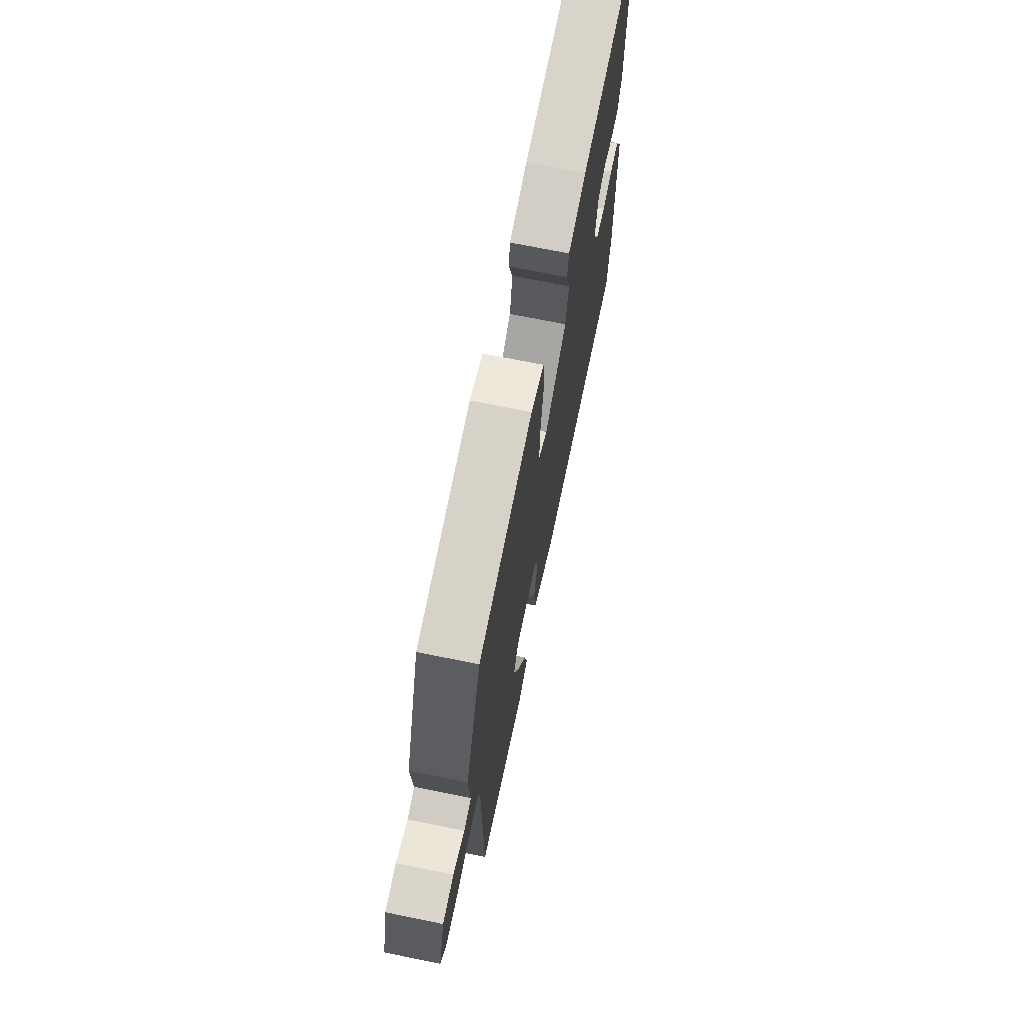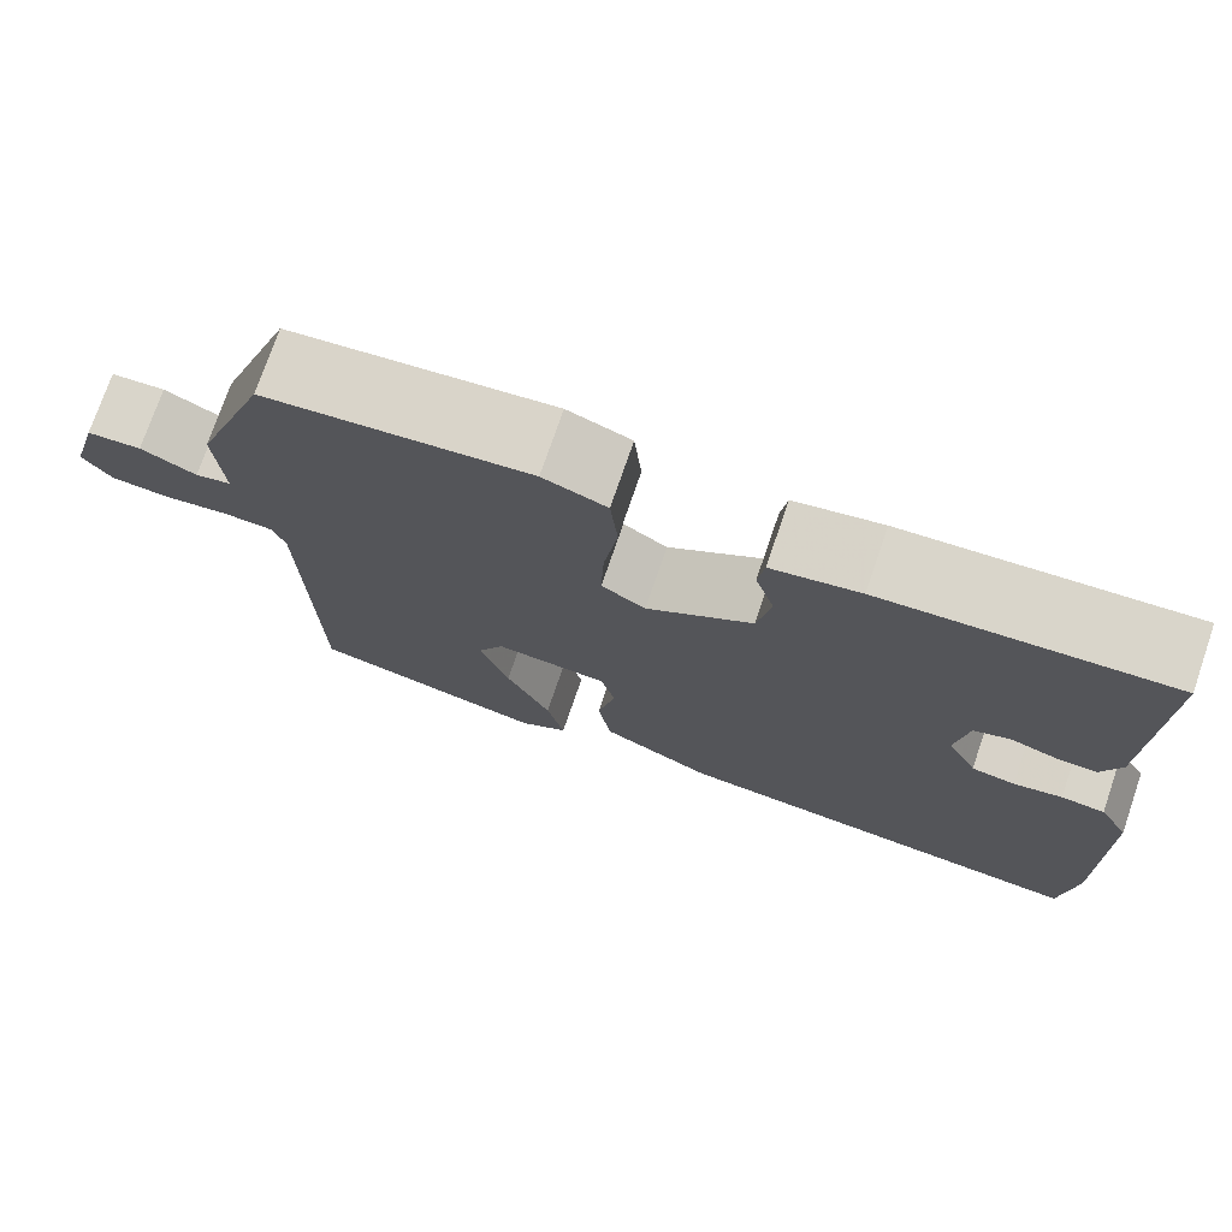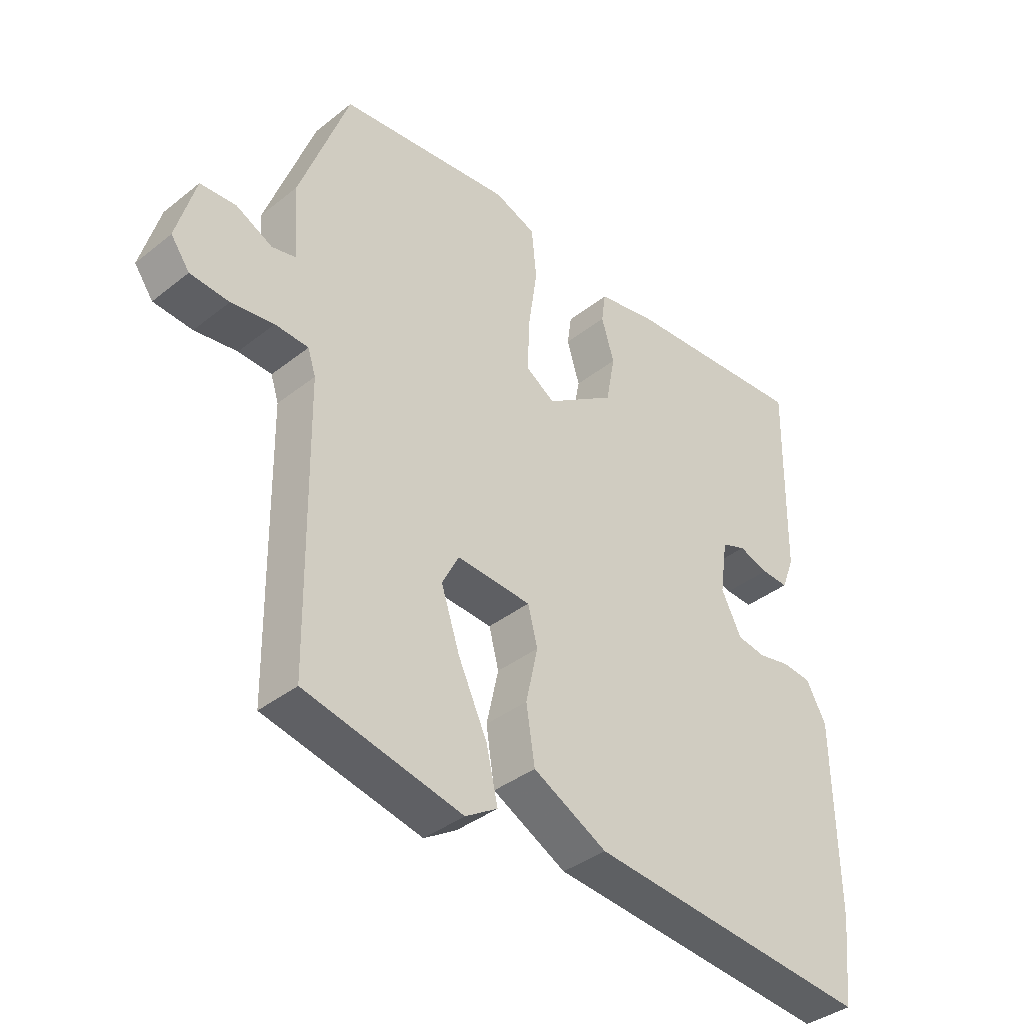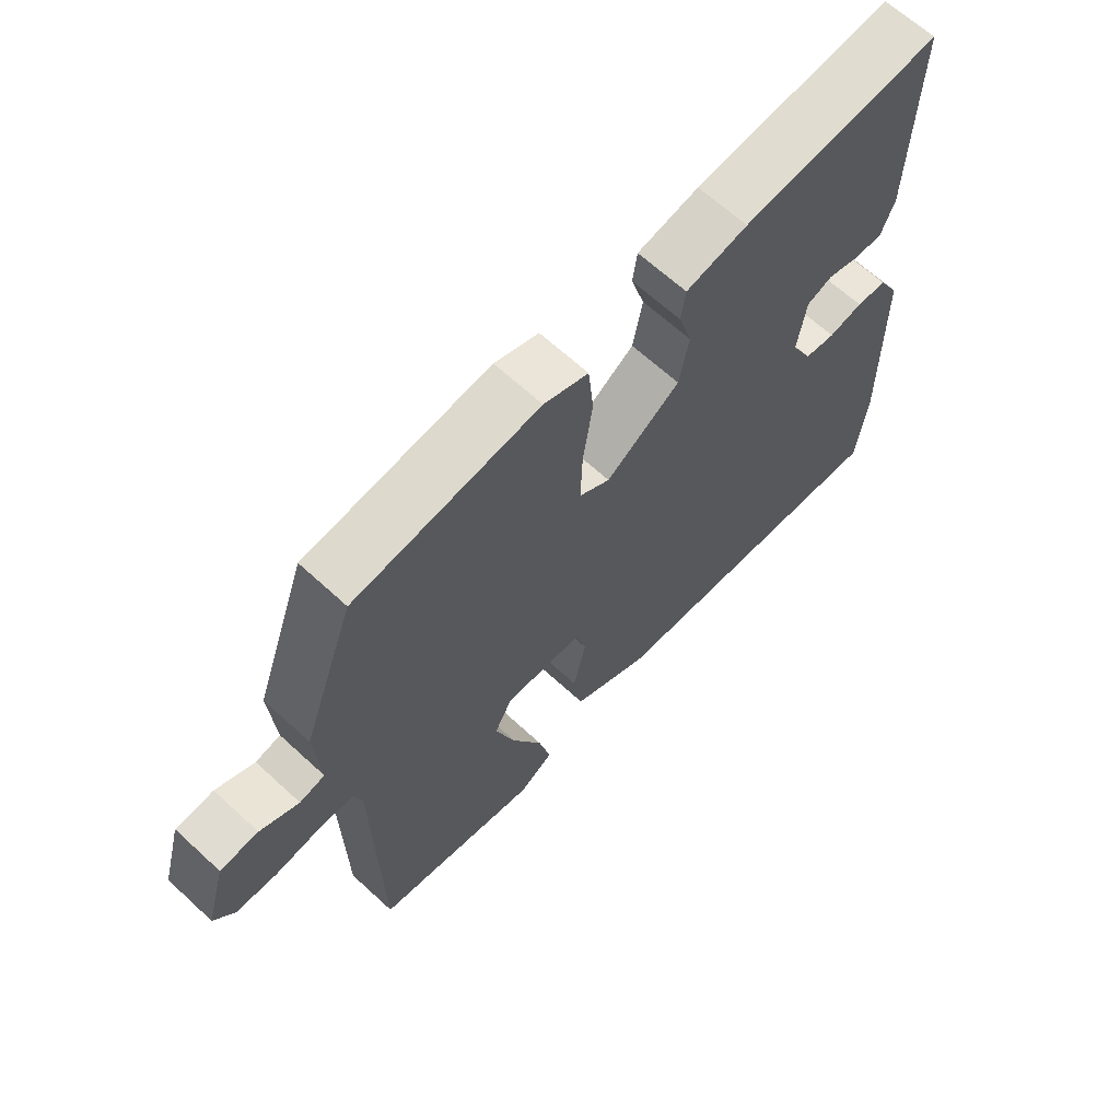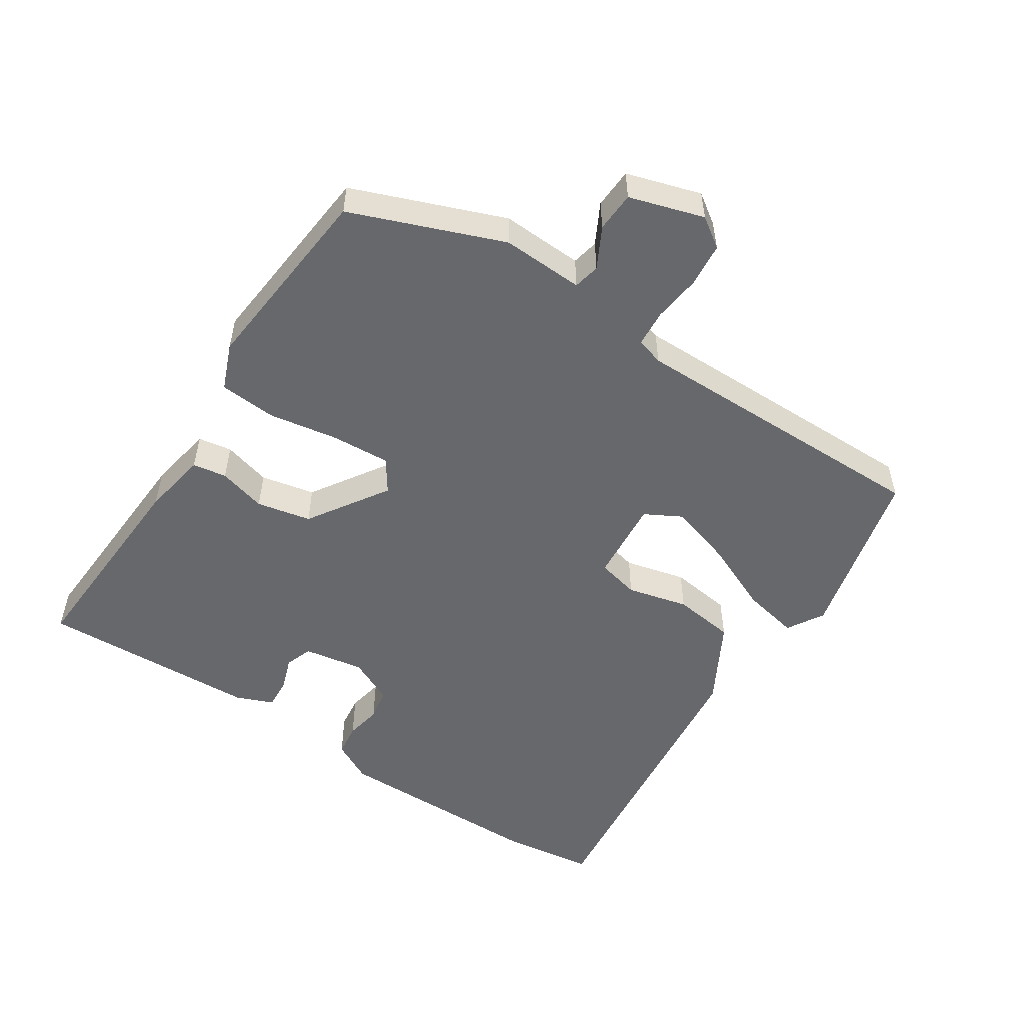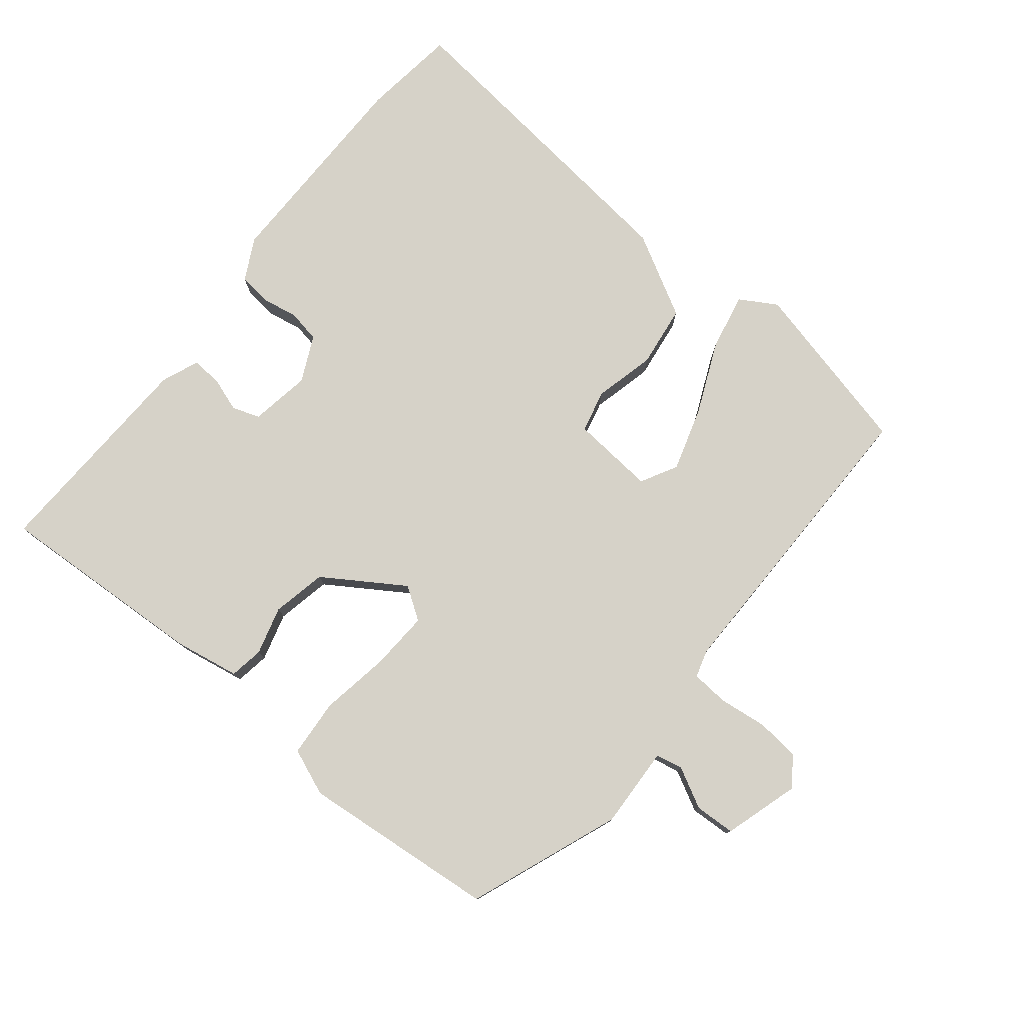
<metadata>
{"format":"obj","ext":"obj","renderer":"f3d","projection":"perspective","resolution":1024,"background":"white","views":[{"elev":70.7,"azim":101.5,"up":"+Z"},{"elev":74.6,"azim":-161.1,"up":"+Z"},{"elev":-38.4,"azim":134.9,"up":"+Z"},{"elev":65.3,"azim":132.8,"up":"+Z"},{"elev":-52.5,"azim":58.0,"up":"+Y"},{"elev":78.3,"azim":40.1,"up":"+Y"}]}
</metadata>
<code>
v 0.471 0.07 -0.492
v 0.212 0.07 -0.549
v 0.159 0.07 -0.516
v 0.178 0.07 -0.433
v 0.226 0.07 -0.33
v 0.257 0.07 -0.236
v 0.229 0.07 -0.182
v 0.106 0.07 -0.19
v 0.09 0.07 -0.252
v 0.11 0.07 -0.342
v 0.096 0.07 -0.433
v -0.026 0.07 -0.497
v -0.496 0.07 -0.54
v -0.511 0.07 -0.401
v -0.506 0.07 -0.088
v -0.473 0.07 -0.028
v -0.425 0.07 -0.023
v -0.372 0.07 -0.034
v -0.324 0.07 -0.026
v -0.291 0.07 0.04
v -0.304 0.07 0.129
v -0.344 0.07 0.144
v -0.394 0.07 0.128
v -0.439 0.07 0.126
v -0.46 0.07 0.181
v -0.466 0.07 0.503
v -0.156 0.07 0.48
v -0.06 0.07 0.461
v -0.053 0.07 0.411
v -0.074 0.07 0.341
v -0.059 0.07 0.261
v 0.056 0.07 0.183
v 0.104 0.07 0.214
v 0.101 0.07 0.3
v 0.086 0.07 0.403
v 0.094 0.07 0.487
v 0.163 0.07 0.513
v 0.449 0.07 0.48
v 0.53 0.07 0.256
v 0.522 0.07 0.136
v 0.561 0.07 0.127
v 0.621 0.07 0.157
v 0.68 0.07 0.153
v 0.711 0.07 0.043
v 0.68 0.07 0
v 0.616 0.07 -0.005
v 0.546 0.07 0.005
v 0.491 0.07 0.002
v 0.478 0.07 -0.038
v 0.471 0 -0.492
v 0.212 0 -0.549
v 0.159 0 -0.516
v 0.178 0 -0.433
v 0.226 0 -0.33
v 0.257 0 -0.236
v 0.229 0 -0.182
v 0.106 0 -0.19
v 0.09 0 -0.252
v 0.11 0 -0.342
v 0.096 0 -0.433
v -0.026 0 -0.497
v -0.496 0 -0.54
v -0.511 0 -0.401
v -0.506 0 -0.088
v -0.473 0 -0.028
v -0.425 0 -0.023
v -0.372 0 -0.034
v -0.324 0 -0.026
v -0.291 0 0.04
v -0.304 0 0.129
v -0.344 0 0.144
v -0.394 0 0.128
v -0.439 0 0.126
v -0.46 0 0.181
v -0.466 0 0.503
v -0.156 0 0.48
v -0.06 0 0.461
v -0.053 0 0.411
v -0.074 0 0.341
v -0.059 0 0.261
v 0.056 0 0.183
v 0.104 0 0.214
v 0.101 0 0.3
v 0.086 0 0.403
v 0.094 0 0.487
v 0.163 0 0.513
v 0.449 0 0.48
v 0.53 0 0.256
v 0.522 0 0.136
v 0.561 0 0.127
v 0.621 0 0.157
v 0.68 0 0.153
v 0.711 0 0.043
v 0.68 0 0
v 0.616 0 -0.005
v 0.546 0 0.005
v 0.491 0 0.002
v 0.478 0 -0.038
f 45 46 47
f 44 45 47
f 43 44 47
f 42 43 47
f 41 42 47
f 40 41 47 48
f 40 48 49
f 39 40 49
f 38 39 49
f 37 38 49
f 36 37 49
f 35 36 49
f 34 35 49
f 28 29 30
f 27 28 30
f 26 27 30
f 25 26 30
f 24 25 30
f 23 24 30
f 22 23 30
f 21 22 30 31
f 20 21 31 32
f 16 17 18
f 15 16 18
f 14 15 18
f 13 14 18
f 12 13 18
f 11 12 18
f 10 11 18
f 9 10 18
f 8 9 18 19
f 19 20 32
f 8 19 32
f 7 8 32
f 3 4 5
f 2 3 5
f 1 2 5
f 49 1 5
f 49 5 6
f 49 6 7
f 34 49 7
f 33 34 7
f 7 32 33
f 96 95 94
f 96 94 93
f 96 93 92
f 96 92 91
f 96 91 90
f 97 96 90 89
f 98 97 89
f 98 89 88
f 98 88 87
f 98 87 86
f 98 86 85
f 98 85 84
f 98 84 83
f 79 78 77
f 79 77 76
f 79 76 75
f 79 75 74
f 79 74 73
f 79 73 72
f 79 72 71
f 80 79 71 70
f 81 80 70 69
f 67 66 65
f 67 65 64
f 67 64 63
f 67 63 62
f 67 62 61
f 67 61 60
f 67 60 59
f 67 59 58
f 68 67 58 57
f 81 69 68
f 81 68 57
f 81 57 56
f 54 53 52
f 54 52 51
f 54 51 50
f 54 50 98
f 55 54 98
f 56 55 98
f 56 98 83
f 56 83 82
f 82 81 56
f 1 50 51 2
f 2 51 52 3
f 3 52 53 4
f 4 53 54 5
f 5 54 55 6
f 6 55 56 7
f 7 56 57 8
f 8 57 58 9
f 9 58 59 10
f 10 59 60 11
f 11 60 61 12
f 12 61 62 13
f 13 62 63 14
f 14 63 64 15
f 15 64 65 16
f 16 65 66 17
f 17 66 67 18
f 18 67 68 19
f 19 68 69 20
f 20 69 70 21
f 21 70 71 22
f 22 71 72 23
f 23 72 73 24
f 24 73 74 25
f 25 74 75 26
f 26 75 76 27
f 27 76 77 28
f 28 77 78 29
f 29 78 79 30
f 30 79 80 31
f 31 80 81 32
f 32 81 82 33
f 33 82 83 34
f 34 83 84 35
f 35 84 85 36
f 36 85 86 37
f 37 86 87 38
f 38 87 88 39
f 39 88 89 40
f 40 89 90 41
f 41 90 91 42
f 42 91 92 43
f 43 92 93 44
f 44 93 94 45
f 45 94 95 46
f 46 95 96 47
f 47 96 97 48
f 48 97 98 49
f 49 98 50 1

</code>
